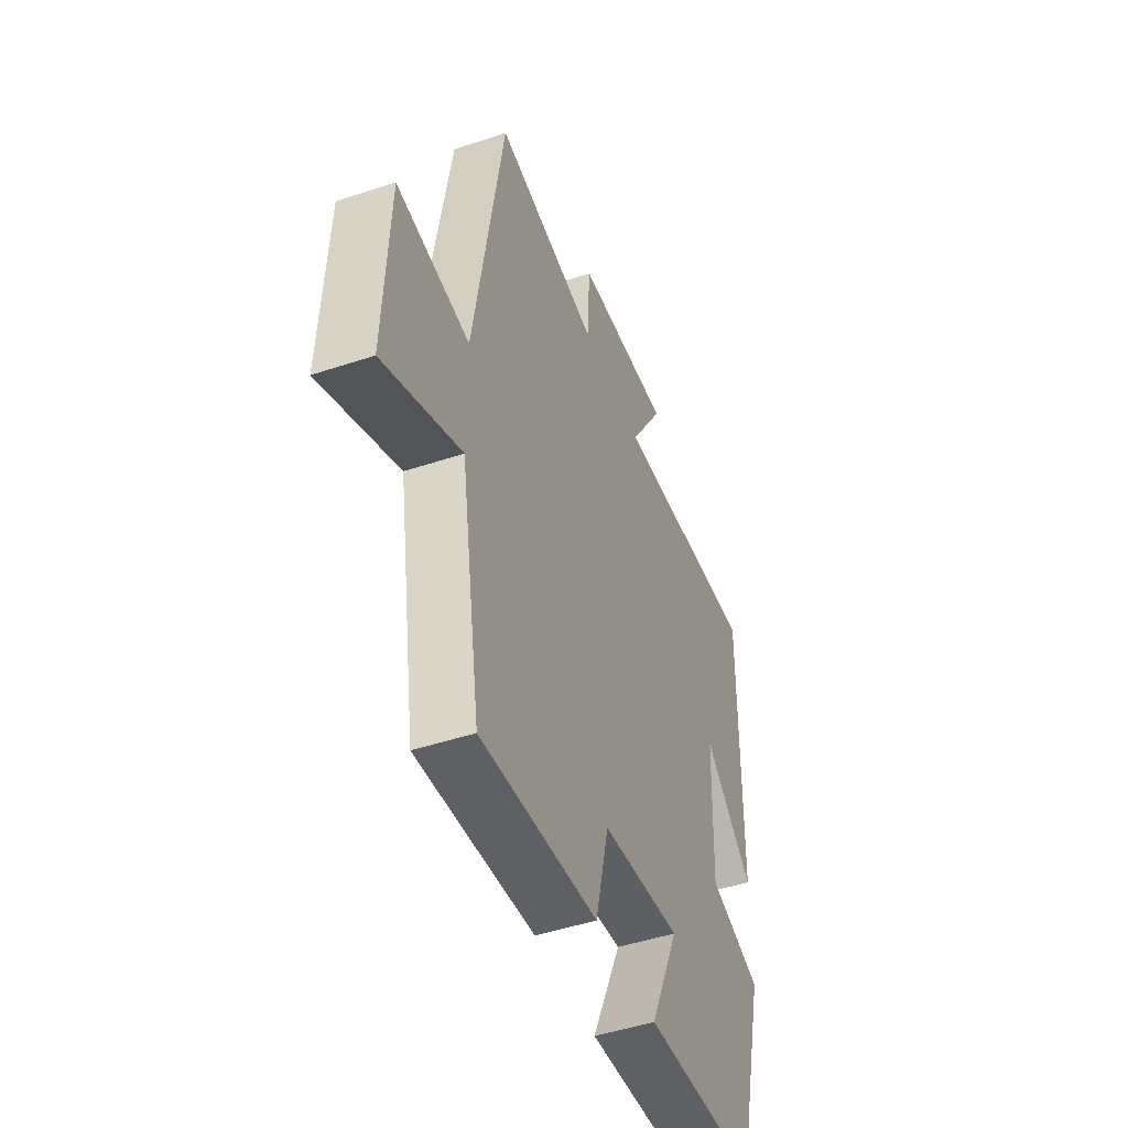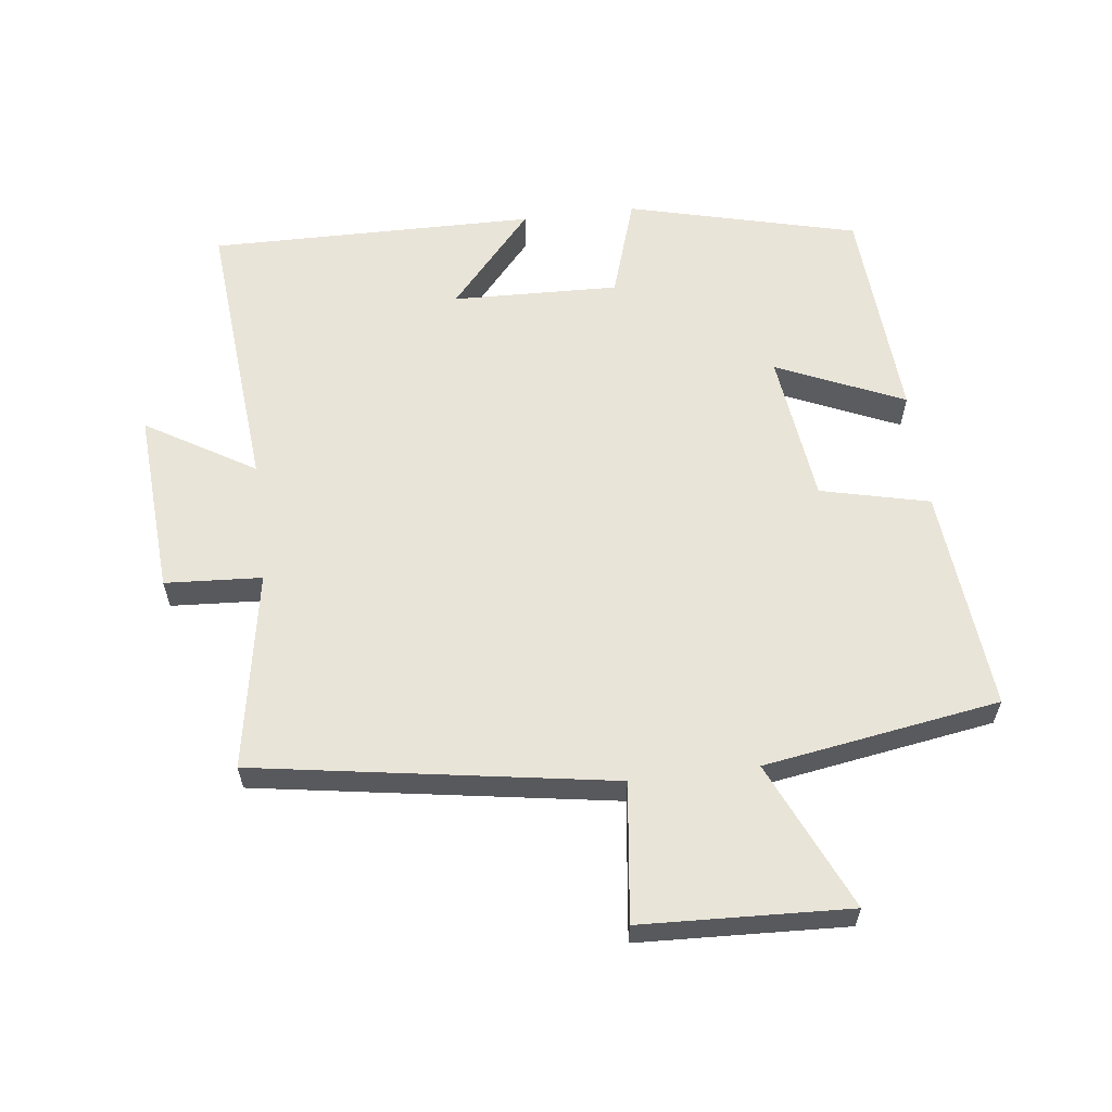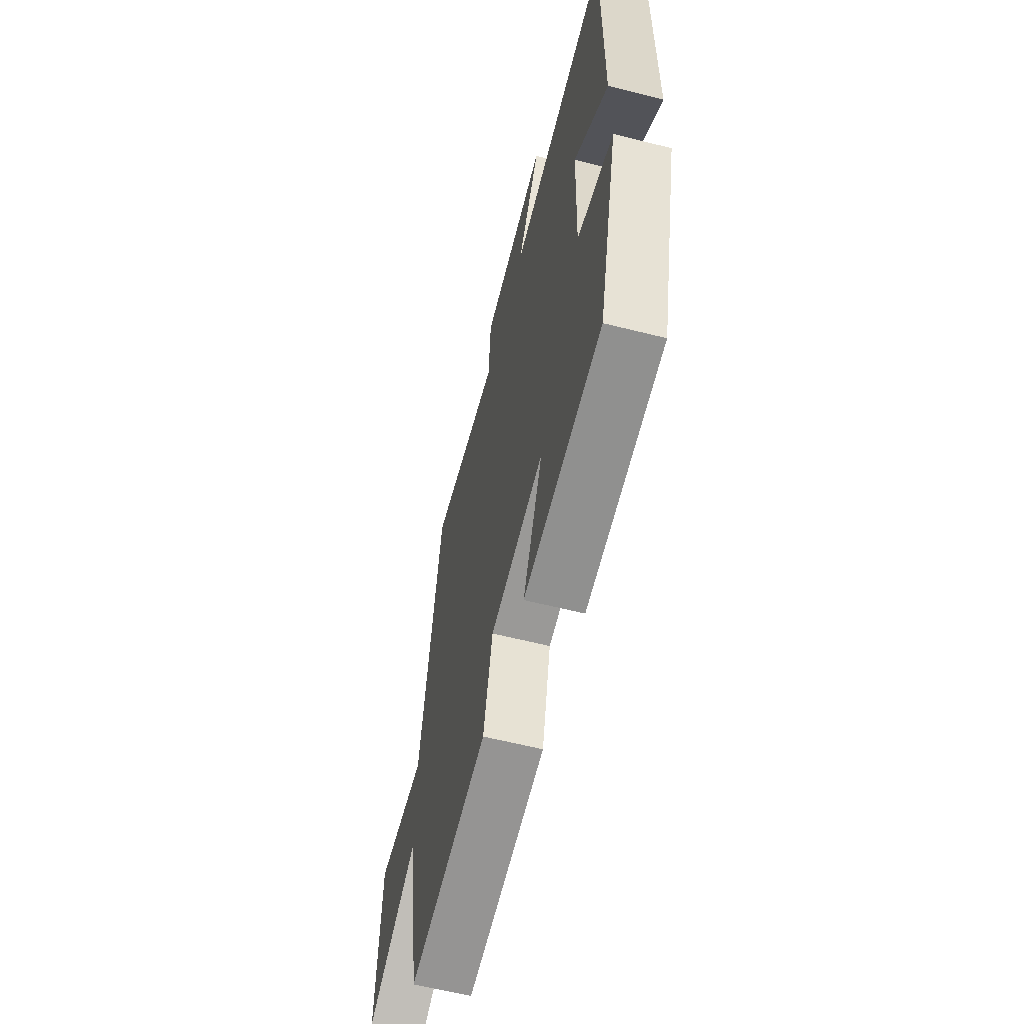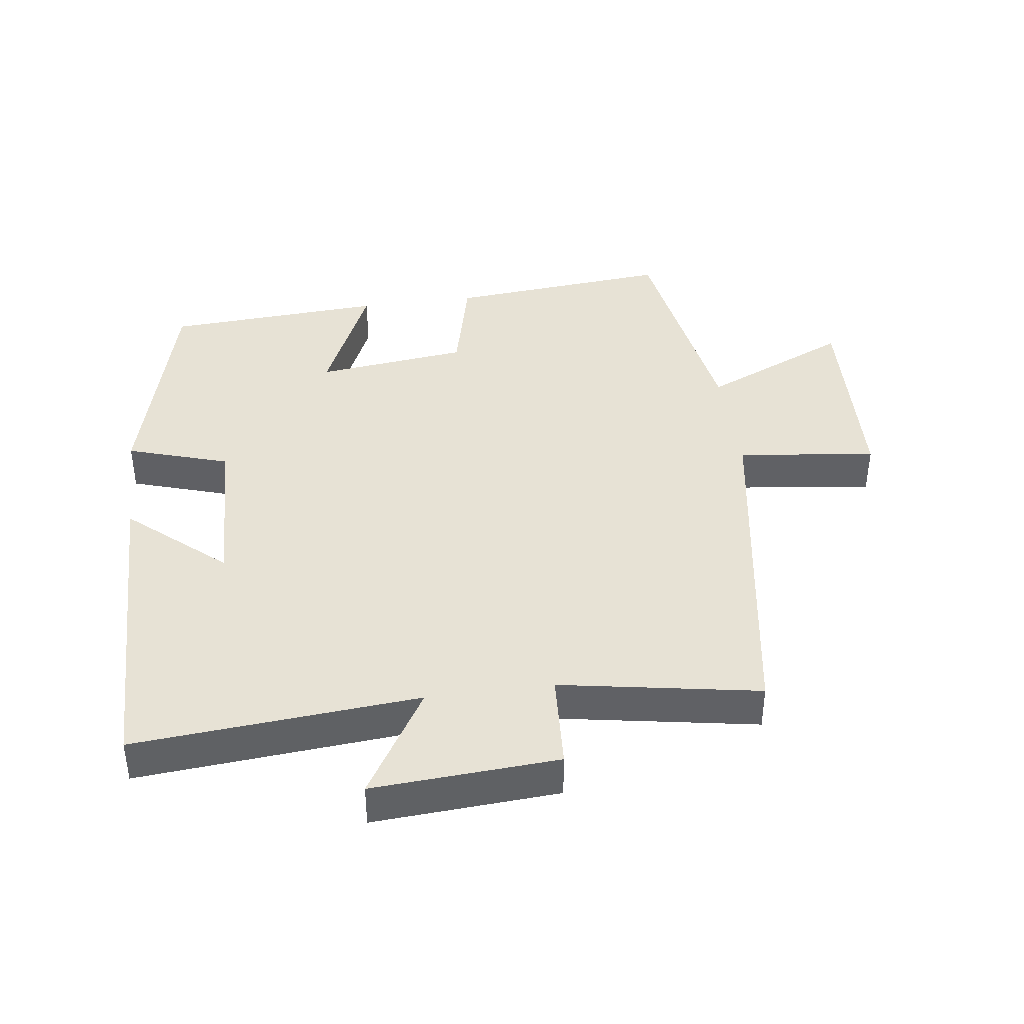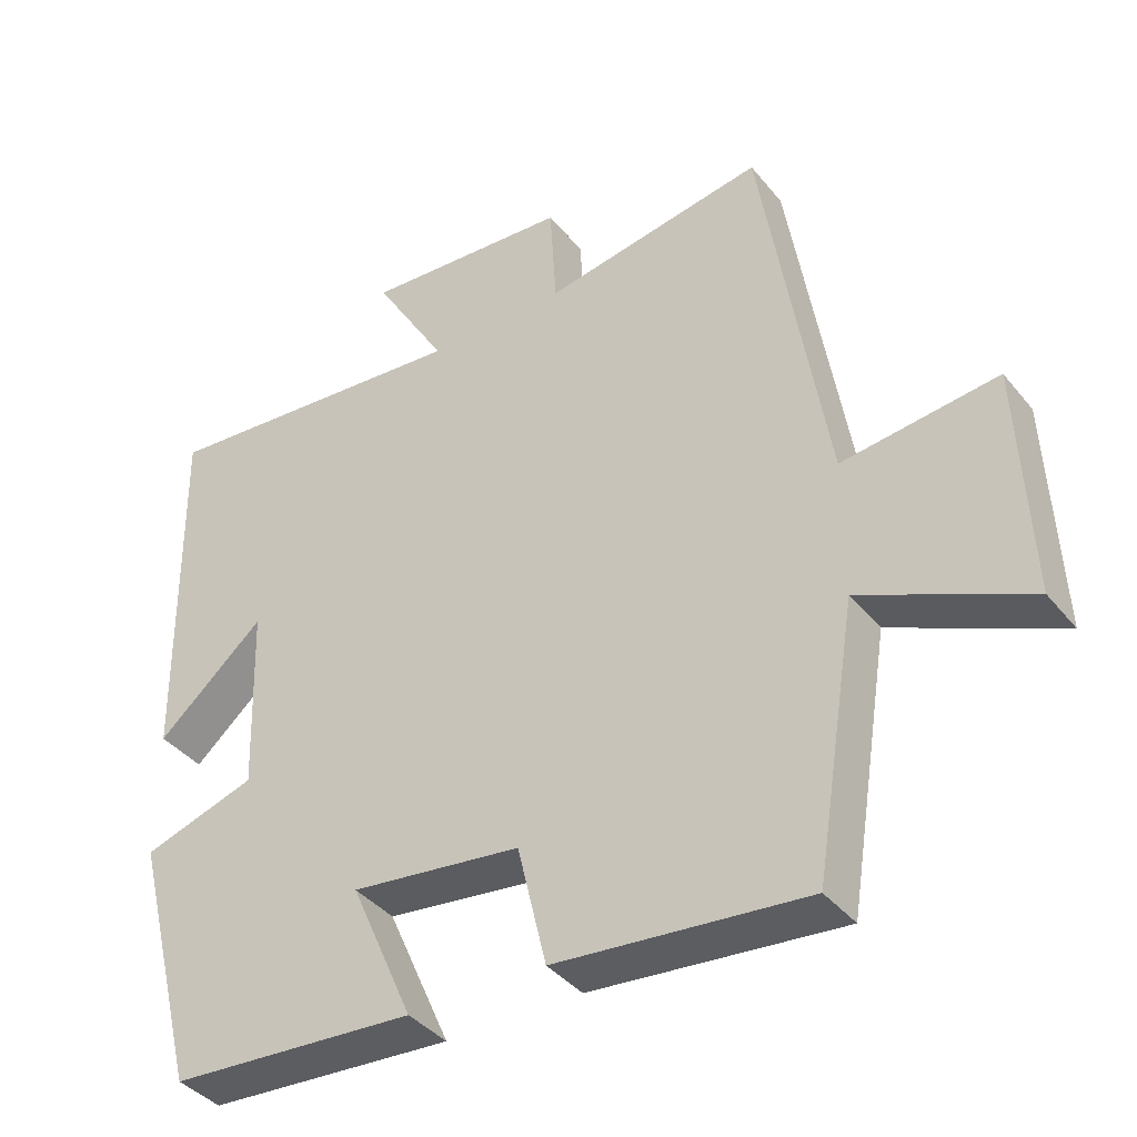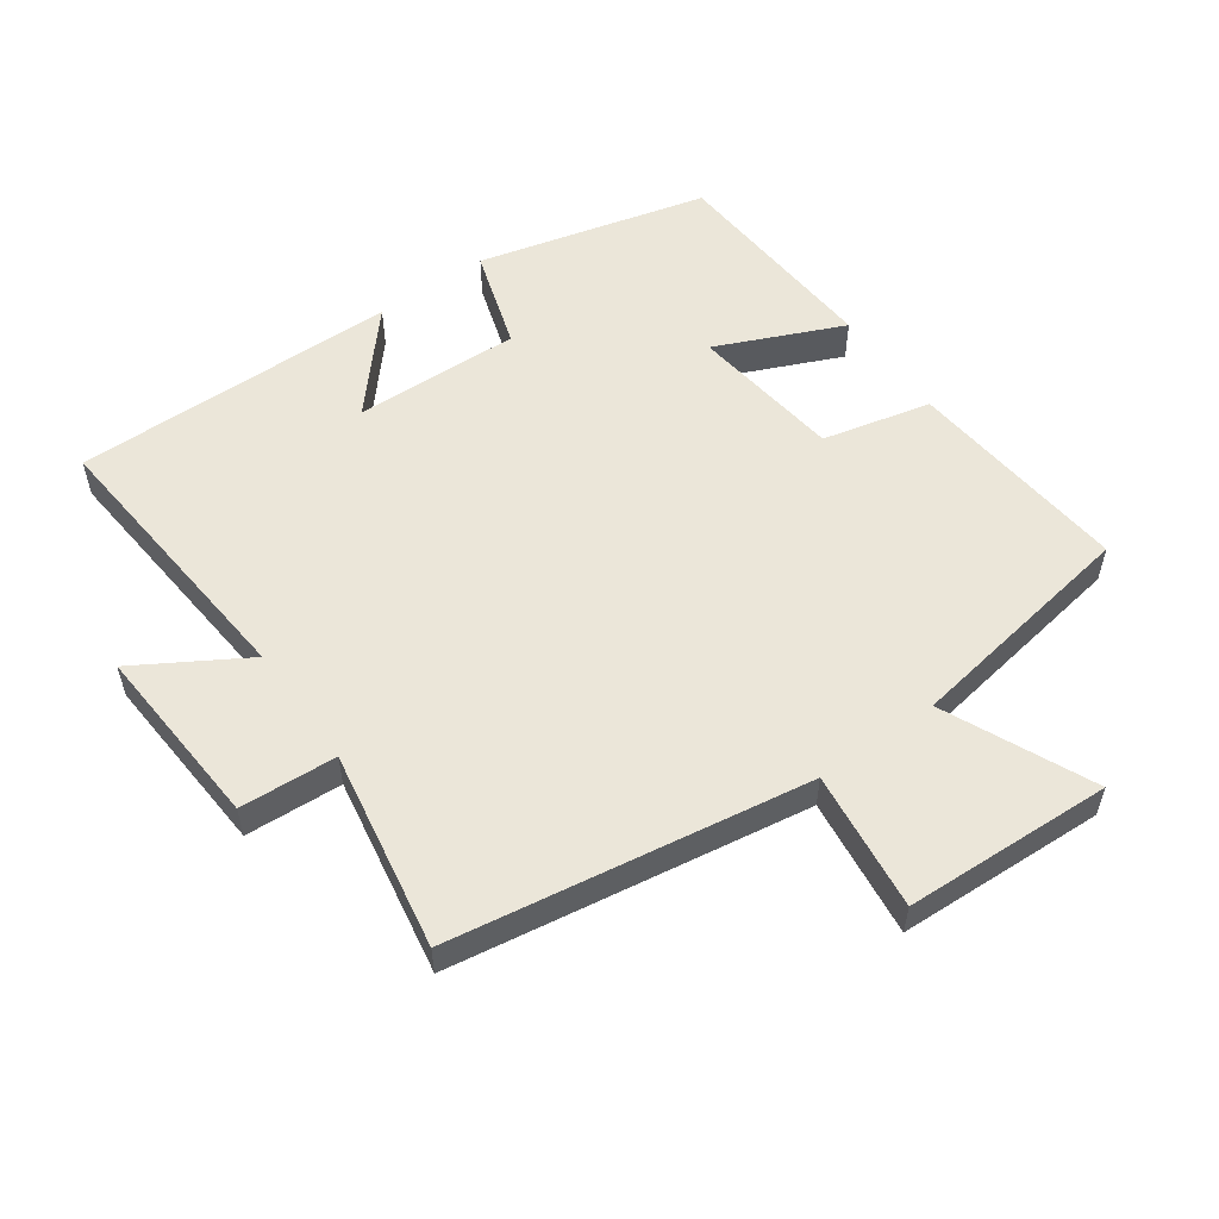
<metadata>
{"format":"obj","ext":"obj","renderer":"f3d","projection":"perspective","resolution":1024,"background":"white","views":[{"elev":-47.5,"azim":110.6,"up":"+Z"},{"elev":60.2,"azim":83.0,"up":"+Y"},{"elev":-62.0,"azim":-104.3,"up":"+Z"},{"elev":40.3,"azim":-7.7,"up":"+Y"},{"elev":-39.1,"azim":34.6,"up":"+Z"},{"elev":55.1,"azim":54.4,"up":"+Y"}]}
</metadata>
<code>
v 0.413 0.07 0.553
v 0.5 0.07 0.014
v 0.71 0.07 0.04
v 0.724 0.07 -0.274
v 0.5 0.07 -0.174
v 0.443 0.07 -0.531
v 0.104 0.07 -0.5
v 0.065 0.07 -0.336
v -0.165 0.07 -0.308
v -0.08 0.07 -0.5
v -0.412 0.07 -0.479
v -0.5 0.07 -0.132
v -0.347 0.07 -0.083
v -0.355 0.07 0.169
v -0.5 0.07 0.042
v -0.506 0.07 0.536
v -0.077 0.07 0.5
v -0.176 0.07 0.664
v 0.104 0.07 0.646
v 0.113 0.07 0.5
v 0.413 0 0.553
v 0.5 0 0.014
v 0.71 0 0.04
v 0.724 0 -0.274
v 0.5 0 -0.174
v 0.443 0 -0.531
v 0.104 0 -0.5
v 0.065 0 -0.336
v -0.165 0 -0.308
v -0.08 0 -0.5
v -0.412 0 -0.479
v -0.5 0 -0.132
v -0.347 0 -0.083
v -0.355 0 0.169
v -0.5 0 0.042
v -0.506 0 0.536
v -0.077 0 0.5
v -0.176 0 0.664
v 0.104 0 0.646
v 0.113 0 0.5
f 17 18 19 20
f 14 15 16 17
f 13 14 17 20
f 11 12 13
f 10 11 13
f 9 10 13
f 20 1 2
f 13 20 2
f 9 13 2
f 8 9 2
f 7 8 2
f 6 7 2
f 5 6 2
f 2 3 4 5
f 40 39 38 37
f 37 36 35 34
f 40 37 34 33
f 33 32 31
f 33 31 30
f 33 30 29
f 22 21 40
f 22 40 33
f 22 33 29
f 22 29 28
f 22 28 27
f 22 27 26
f 22 26 25
f 25 24 23 22
f 1 21 22 2
f 2 22 23 3
f 3 23 24 4
f 4 24 25 5
f 5 25 26 6
f 6 26 27 7
f 7 27 28 8
f 8 28 29 9
f 9 29 30 10
f 10 30 31 11
f 11 31 32 12
f 12 32 33 13
f 13 33 34 14
f 14 34 35 15
f 15 35 36 16
f 16 36 37 17
f 17 37 38 18
f 18 38 39 19
f 19 39 40 20
f 20 40 21 1

</code>
